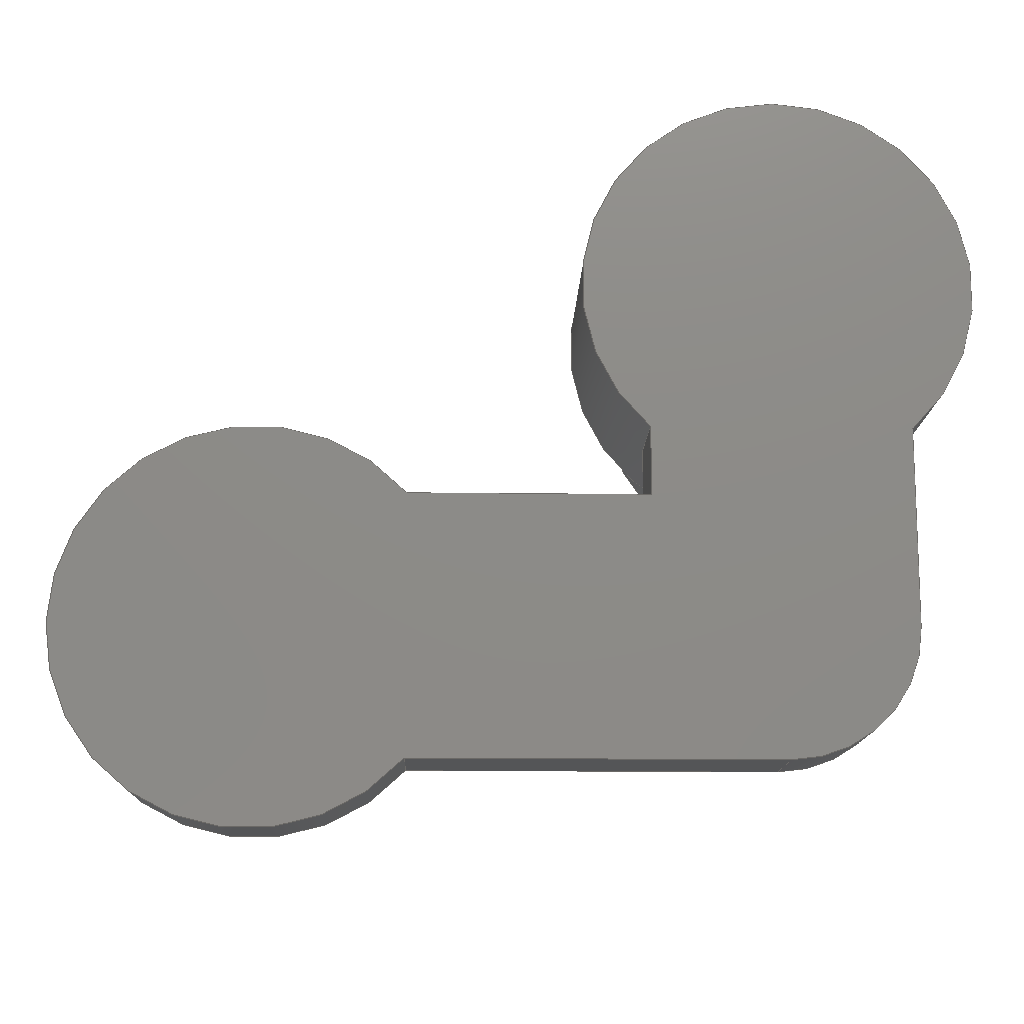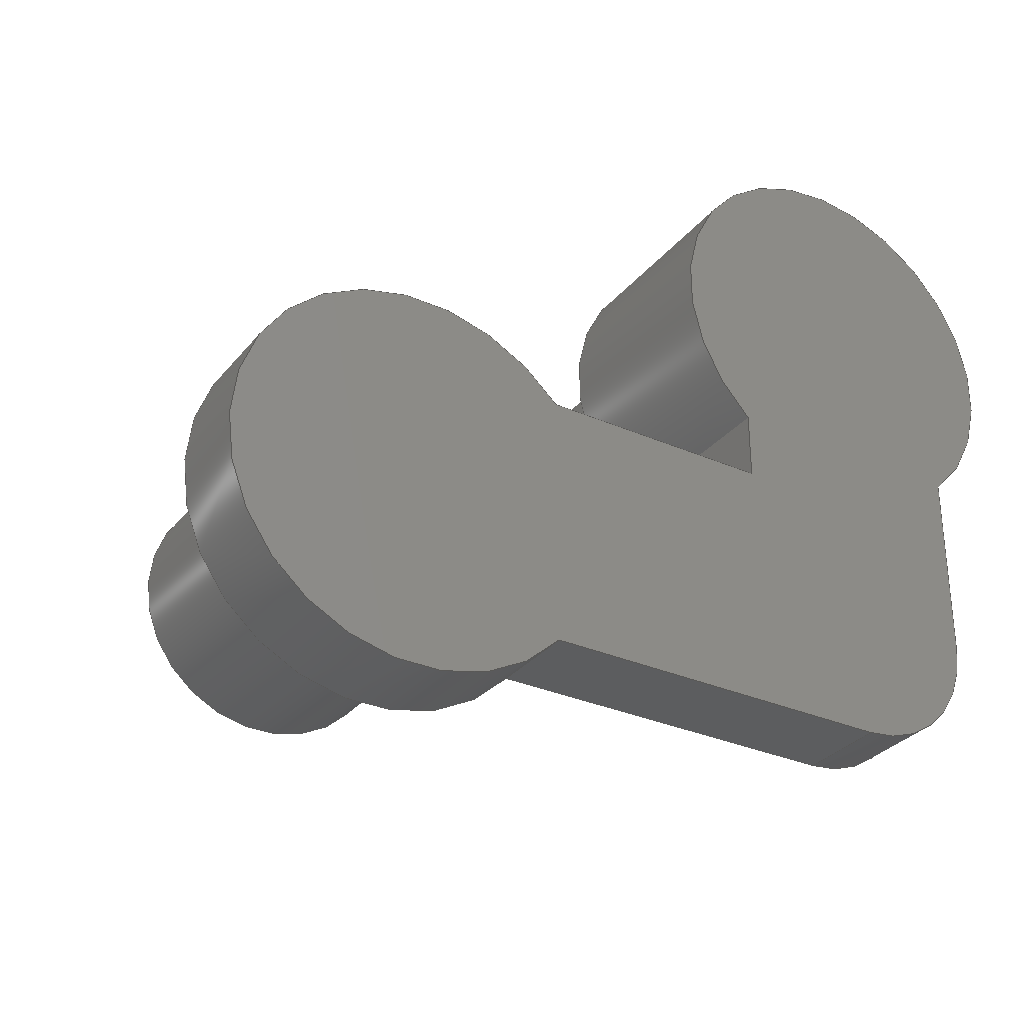
<metadata>
{"format":"step","ext":"step","renderer":"f3d","projection":"perspective","resolution":1024,"background":"white","views":[{"elev":-13.7,"azim":-1.7,"up":"+Z"},{"elev":-31.1,"azim":-32.1,"up":"+Z"}]}
</metadata>
<code>
ISO-10303-21;
DATA;
#1=MECHANICAL_DESIGN_GEOMETRIC_PRESENTATION_REPRESENTATION('',(#4),#404);
#2=SHAPE_REPRESENTATION_RELATIONSHIP('SRR','None',#411,#3);
#3=ADVANCED_BREP_SHAPE_REPRESENTATION('',(#5),#403);
#4=STYLED_ITEM('',(#421),#5);
#5=MANIFOLD_SOLID_BREP('Body1',#224);
#6=FACE_BOUND('',#36,.T.);
#7=FACE_BOUND('',#45,.T.);
#8=PLANE('',#241);
#9=PLANE('',#245);
#10=PLANE('',#246);
#11=PLANE('',#248);
#12=PLANE('',#249);
#13=PLANE('',#253);
#14=PLANE('',#257);
#15=PLANE('',#262);
#16=PLANE('',#263);
#17=FACE_OUTER_BOUND('',#31,.T.);
#18=FACE_OUTER_BOUND('',#32,.T.);
#19=FACE_OUTER_BOUND('',#33,.T.);
#20=FACE_OUTER_BOUND('',#34,.T.);
#21=FACE_OUTER_BOUND('',#35,.T.);
#22=FACE_OUTER_BOUND('',#37,.T.);
#23=FACE_OUTER_BOUND('',#38,.T.);
#24=FACE_OUTER_BOUND('',#39,.T.);
#25=FACE_OUTER_BOUND('',#40,.T.);
#26=FACE_OUTER_BOUND('',#41,.T.);
#27=FACE_OUTER_BOUND('',#42,.T.);
#28=FACE_OUTER_BOUND('',#43,.T.);
#29=FACE_OUTER_BOUND('',#44,.T.);
#30=FACE_OUTER_BOUND('',#46,.T.);
#31=EDGE_LOOP('',(#145,#146,#147,#148));
#32=EDGE_LOOP('',(#149));
#33=EDGE_LOOP('',(#150,#151,#152,#153));
#34=EDGE_LOOP('',(#154));
#35=EDGE_LOOP('',(#155));
#36=EDGE_LOOP('',(#156));
#37=EDGE_LOOP('',(#157,#158,#159,#160));
#38=EDGE_LOOP('',(#161,#162,#163,#164));
#39=EDGE_LOOP('',(#165,#166,#167,#168));
#40=EDGE_LOOP('',(#169,#170,#171,#172));
#41=EDGE_LOOP('',(#173,#174,#175,#176));
#42=EDGE_LOOP('',(#177,#178,#179,#180));
#43=EDGE_LOOP('',(#181,#182,#183,#184,#185,#186,#187,#188));
#44=EDGE_LOOP('',(#189,#190,#191,#192,#193,#194,#195));
#45=EDGE_LOOP('',(#196));
#46=EDGE_LOOP('',(#197,#198,#199,#200,#201,#202,#203,#204));
#47=LINE('',#341,#65);
#48=LINE('',#348,#66);
#49=LINE('',#357,#67);
#50=LINE('',#359,#68);
#51=LINE('',#361,#69);
#52=LINE('',#362,#70);
#53=LINE('',#365,#71);
#54=LINE('',#367,#72);
#55=LINE('',#368,#73);
#56=LINE('',#374,#74);
#57=LINE('',#377,#75);
#58=LINE('',#379,#76);
#59=LINE('',#380,#77);
#60=LINE('',#386,#78);
#61=LINE('',#389,#79);
#62=LINE('',#391,#80);
#63=LINE('',#392,#81);
#64=LINE('',#395,#82);
#65=VECTOR('',#270,0.2975);
#66=VECTOR('',#279,0.2975);
#67=VECTOR('',#290,1);
#68=VECTOR('',#291,1);
#69=VECTOR('',#292,1);
#70=VECTOR('',#293,1);
#71=VECTOR('',#296,1);
#72=VECTOR('',#297,1);
#73=VECTOR('',#298,1);
#74=VECTOR('',#305,1);
#75=VECTOR('',#308,1);
#76=VECTOR('',#309,1);
#77=VECTOR('',#310,1);
#78=VECTOR('',#317,1);
#79=VECTOR('',#320,1);
#80=VECTOR('',#321,1);
#81=VECTOR('',#322,1);
#82=VECTOR('',#325,0.448);
#83=CIRCLE('',#239,0.2975);
#84=CIRCLE('',#240,0.2975);
#85=CIRCLE('',#243,0.2975);
#86=CIRCLE('',#244,0.2975);
#87=CIRCLE('',#247,0.448);
#88=CIRCLE('',#251,0.448);
#89=CIRCLE('',#252,0.448);
#90=CIRCLE('',#255,0.296);
#91=CIRCLE('',#256,0.296);
#92=CIRCLE('',#259,0.448);
#93=CIRCLE('',#260,0.448);
#94=CIRCLE('',#261,0.448);
#95=VERTEX_POINT('',#338);
#96=VERTEX_POINT('',#340);
#97=VERTEX_POINT('',#345);
#98=VERTEX_POINT('',#347);
#99=VERTEX_POINT('',#352);
#100=VERTEX_POINT('',#355);
#101=VERTEX_POINT('',#356);
#102=VERTEX_POINT('',#358);
#103=VERTEX_POINT('',#360);
#104=VERTEX_POINT('',#364);
#105=VERTEX_POINT('',#366);
#106=VERTEX_POINT('',#370);
#107=VERTEX_POINT('',#372);
#108=VERTEX_POINT('',#376);
#109=VERTEX_POINT('',#378);
#110=VERTEX_POINT('',#382);
#111=VERTEX_POINT('',#384);
#112=VERTEX_POINT('',#388);
#113=VERTEX_POINT('',#390);
#114=VERTEX_POINT('',#394);
#115=EDGE_CURVE('',#95,#95,#83,.T.);
#116=EDGE_CURVE('',#95,#96,#47,.T.);
#117=EDGE_CURVE('',#96,#96,#84,.T.);
#118=EDGE_CURVE('',#97,#97,#85,.T.);
#119=EDGE_CURVE('',#97,#98,#48,.T.);
#120=EDGE_CURVE('',#98,#98,#86,.T.);
#121=EDGE_CURVE('',#99,#99,#87,.T.);
#122=EDGE_CURVE('',#100,#101,#49,.T.);
#123=EDGE_CURVE('',#101,#102,#50,.T.);
#124=EDGE_CURVE('',#103,#102,#51,.T.);
#125=EDGE_CURVE('',#100,#103,#52,.T.);
#126=EDGE_CURVE('',#104,#100,#53,.T.);
#127=EDGE_CURVE('',#105,#103,#54,.T.);
#128=EDGE_CURVE('',#104,#105,#55,.T.);
#129=EDGE_CURVE('',#106,#104,#88,.T.);
#130=EDGE_CURVE('',#107,#105,#89,.T.);
#131=EDGE_CURVE('',#106,#107,#56,.T.);
#132=EDGE_CURVE('',#108,#106,#57,.T.);
#133=EDGE_CURVE('',#109,#107,#58,.T.);
#134=EDGE_CURVE('',#108,#109,#59,.T.);
#135=EDGE_CURVE('',#110,#108,#90,.T.);
#136=EDGE_CURVE('',#111,#109,#91,.T.);
#137=EDGE_CURVE('',#110,#111,#60,.T.);
#138=EDGE_CURVE('',#112,#110,#61,.T.);
#139=EDGE_CURVE('',#113,#111,#62,.T.);
#140=EDGE_CURVE('',#112,#113,#63,.T.);
#141=EDGE_CURVE('',#99,#114,#64,.T.);
#142=EDGE_CURVE('',#114,#112,#92,.T.);
#143=EDGE_CURVE('',#102,#113,#93,.T.);
#144=EDGE_CURVE('',#101,#114,#94,.T.);
#145=ORIENTED_EDGE('',*,*,#115,.F.);
#146=ORIENTED_EDGE('',*,*,#116,.T.);
#147=ORIENTED_EDGE('',*,*,#117,.F.);
#148=ORIENTED_EDGE('',*,*,#116,.F.);
#149=ORIENTED_EDGE('',*,*,#115,.T.);
#150=ORIENTED_EDGE('',*,*,#118,.F.);
#151=ORIENTED_EDGE('',*,*,#119,.T.);
#152=ORIENTED_EDGE('',*,*,#120,.F.);
#153=ORIENTED_EDGE('',*,*,#119,.F.);
#154=ORIENTED_EDGE('',*,*,#118,.T.);
#155=ORIENTED_EDGE('',*,*,#121,.T.);
#156=ORIENTED_EDGE('',*,*,#120,.T.);
#157=ORIENTED_EDGE('',*,*,#122,.T.);
#158=ORIENTED_EDGE('',*,*,#123,.T.);
#159=ORIENTED_EDGE('',*,*,#124,.F.);
#160=ORIENTED_EDGE('',*,*,#125,.F.);
#161=ORIENTED_EDGE('',*,*,#126,.T.);
#162=ORIENTED_EDGE('',*,*,#125,.T.);
#163=ORIENTED_EDGE('',*,*,#127,.F.);
#164=ORIENTED_EDGE('',*,*,#128,.F.);
#165=ORIENTED_EDGE('',*,*,#129,.T.);
#166=ORIENTED_EDGE('',*,*,#128,.T.);
#167=ORIENTED_EDGE('',*,*,#130,.F.);
#168=ORIENTED_EDGE('',*,*,#131,.F.);
#169=ORIENTED_EDGE('',*,*,#132,.T.);
#170=ORIENTED_EDGE('',*,*,#131,.T.);
#171=ORIENTED_EDGE('',*,*,#133,.F.);
#172=ORIENTED_EDGE('',*,*,#134,.F.);
#173=ORIENTED_EDGE('',*,*,#135,.T.);
#174=ORIENTED_EDGE('',*,*,#134,.T.);
#175=ORIENTED_EDGE('',*,*,#136,.F.);
#176=ORIENTED_EDGE('',*,*,#137,.F.);
#177=ORIENTED_EDGE('',*,*,#138,.T.);
#178=ORIENTED_EDGE('',*,*,#137,.T.);
#179=ORIENTED_EDGE('',*,*,#139,.F.);
#180=ORIENTED_EDGE('',*,*,#140,.F.);
#181=ORIENTED_EDGE('',*,*,#121,.F.);
#182=ORIENTED_EDGE('',*,*,#141,.T.);
#183=ORIENTED_EDGE('',*,*,#142,.T.);
#184=ORIENTED_EDGE('',*,*,#140,.T.);
#185=ORIENTED_EDGE('',*,*,#143,.F.);
#186=ORIENTED_EDGE('',*,*,#123,.F.);
#187=ORIENTED_EDGE('',*,*,#144,.T.);
#188=ORIENTED_EDGE('',*,*,#141,.F.);
#189=ORIENTED_EDGE('',*,*,#143,.T.);
#190=ORIENTED_EDGE('',*,*,#139,.T.);
#191=ORIENTED_EDGE('',*,*,#136,.T.);
#192=ORIENTED_EDGE('',*,*,#133,.T.);
#193=ORIENTED_EDGE('',*,*,#130,.T.);
#194=ORIENTED_EDGE('',*,*,#127,.T.);
#195=ORIENTED_EDGE('',*,*,#124,.T.);
#196=ORIENTED_EDGE('',*,*,#117,.T.);
#197=ORIENTED_EDGE('',*,*,#144,.F.);
#198=ORIENTED_EDGE('',*,*,#122,.F.);
#199=ORIENTED_EDGE('',*,*,#126,.F.);
#200=ORIENTED_EDGE('',*,*,#129,.F.);
#201=ORIENTED_EDGE('',*,*,#132,.F.);
#202=ORIENTED_EDGE('',*,*,#135,.F.);
#203=ORIENTED_EDGE('',*,*,#138,.F.);
#204=ORIENTED_EDGE('',*,*,#142,.F.);
#205=CYLINDRICAL_SURFACE('',#238,0.2975);
#206=CYLINDRICAL_SURFACE('',#242,0.2975);
#207=CYLINDRICAL_SURFACE('',#250,0.448);
#208=CYLINDRICAL_SURFACE('',#254,0.296);
#209=CYLINDRICAL_SURFACE('',#258,0.448);
#210=ADVANCED_FACE('',(#17),#205,.T.);
#211=ADVANCED_FACE('',(#18),#8,.T.);
#212=ADVANCED_FACE('',(#19),#206,.T.);
#213=ADVANCED_FACE('',(#20),#9,.T.);
#214=ADVANCED_FACE('',(#21,#6),#10,.T.);
#215=ADVANCED_FACE('',(#22),#11,.T.);
#216=ADVANCED_FACE('',(#23),#12,.T.);
#217=ADVANCED_FACE('',(#24),#207,.T.);
#218=ADVANCED_FACE('',(#25),#13,.T.);
#219=ADVANCED_FACE('',(#26),#208,.T.);
#220=ADVANCED_FACE('',(#27),#14,.T.);
#221=ADVANCED_FACE('',(#28),#209,.T.);
#222=ADVANCED_FACE('',(#29,#7),#15,.T.);
#223=ADVANCED_FACE('',(#30),#16,.F.);
#224=CLOSED_SHELL('',(#210,#211,#212,#213,#214,#215,#216,#217,#218,#219,
#220,#221,#222,#223));
#225=DERIVED_UNIT_ELEMENT(#227,1);
#226=DERIVED_UNIT_ELEMENT(#406,3);
#227=(
MASS_UNIT()
NAMED_UNIT(*)
SI_UNIT(.KILO.,.GRAM.)
);
#228=DERIVED_UNIT((#225,#226));
#229=MEASURE_REPRESENTATION_ITEM('density measure',
POSITIVE_RATIO_MEASURE(7850),#228);
#230=PROPERTY_DEFINITION_REPRESENTATION(#235,#232);
#231=PROPERTY_DEFINITION_REPRESENTATION(#236,#233);
#232=REPRESENTATION('material name',(#234),#403);
#233=REPRESENTATION('density',(#229),#403);
#234=DESCRIPTIVE_REPRESENTATION_ITEM('Steel','Steel');
#235=PROPERTY_DEFINITION('material property','material name',#413);
#236=PROPERTY_DEFINITION('material property','density of part',#413);
#237=AXIS2_PLACEMENT_3D('placement',#336,#264,#265);
#238=AXIS2_PLACEMENT_3D('',#337,#266,#267);
#239=AXIS2_PLACEMENT_3D('',#339,#268,#269);
#240=AXIS2_PLACEMENT_3D('',#342,#271,#272);
#241=AXIS2_PLACEMENT_3D('',#343,#273,#274);
#242=AXIS2_PLACEMENT_3D('',#344,#275,#276);
#243=AXIS2_PLACEMENT_3D('',#346,#277,#278);
#244=AXIS2_PLACEMENT_3D('',#349,#280,#281);
#245=AXIS2_PLACEMENT_3D('',#350,#282,#283);
#246=AXIS2_PLACEMENT_3D('',#351,#284,#285);
#247=AXIS2_PLACEMENT_3D('',#353,#286,#287);
#248=AXIS2_PLACEMENT_3D('',#354,#288,#289);
#249=AXIS2_PLACEMENT_3D('',#363,#294,#295);
#250=AXIS2_PLACEMENT_3D('',#369,#299,#300);
#251=AXIS2_PLACEMENT_3D('',#371,#301,#302);
#252=AXIS2_PLACEMENT_3D('',#373,#303,#304);
#253=AXIS2_PLACEMENT_3D('',#375,#306,#307);
#254=AXIS2_PLACEMENT_3D('',#381,#311,#312);
#255=AXIS2_PLACEMENT_3D('',#383,#313,#314);
#256=AXIS2_PLACEMENT_3D('',#385,#315,#316);
#257=AXIS2_PLACEMENT_3D('',#387,#318,#319);
#258=AXIS2_PLACEMENT_3D('',#393,#323,#324);
#259=AXIS2_PLACEMENT_3D('',#396,#326,#327);
#260=AXIS2_PLACEMENT_3D('',#397,#328,#329);
#261=AXIS2_PLACEMENT_3D('',#398,#330,#331);
#262=AXIS2_PLACEMENT_3D('',#399,#332,#333);
#263=AXIS2_PLACEMENT_3D('',#400,#334,#335);
#264=DIRECTION('axis',(0,0,1));
#265=DIRECTION('refdir',(1,0,0));
#266=DIRECTION('center_axis',(0,1,0));
#267=DIRECTION('ref_axis',(-1,0,0));
#268=DIRECTION('center_axis',(0,1,0));
#269=DIRECTION('ref_axis',(-1,0,0));
#270=DIRECTION('',(0,-1,0));
#271=DIRECTION('center_axis',(0,-1,0));
#272=DIRECTION('ref_axis',(-1,0,0));
#273=DIRECTION('center_axis',(0,1,0));
#274=DIRECTION('ref_axis',(-1,0,0));
#275=DIRECTION('center_axis',(0,1,0));
#276=DIRECTION('ref_axis',(-1,0,0));
#277=DIRECTION('center_axis',(0,1,0));
#278=DIRECTION('ref_axis',(-1,0,0));
#279=DIRECTION('',(0,-1,0));
#280=DIRECTION('center_axis',(0,-1,0));
#281=DIRECTION('ref_axis',(-1,0,0));
#282=DIRECTION('center_axis',(0,1,0));
#283=DIRECTION('ref_axis',(-1,0,0));
#284=DIRECTION('center_axis',(0,1,0));
#285=DIRECTION('ref_axis',(-1,0,0));
#286=DIRECTION('center_axis',(0,1,0));
#287=DIRECTION('ref_axis',(-0.6607,0,-0.7506));
#288=DIRECTION('center_axis',(-1,0,0));
#289=DIRECTION('ref_axis',(0,0,1));
#290=DIRECTION('',(0,0,1));
#291=DIRECTION('',(0,1,0));
#292=DIRECTION('',(0,0,1));
#293=DIRECTION('',(0,1,0));
#294=DIRECTION('center_axis',(-1.017e-16,0,1));
#295=DIRECTION('ref_axis',(1,0,1.017e-16));
#296=DIRECTION('',(1,0,1.017e-16));
#297=DIRECTION('',(1,0,1.017e-16));
#298=DIRECTION('',(0,1,0));
#299=DIRECTION('center_axis',(0,1,0));
#300=DIRECTION('ref_axis',(-1,0,-1.859e-16));
#301=DIRECTION('center_axis',(0,1,0));
#302=DIRECTION('ref_axis',(0.7506,0,-0.6607));
#303=DIRECTION('center_axis',(0,1,0));
#304=DIRECTION('ref_axis',(0.7506,0,-0.6607));
#305=DIRECTION('',(0,1,0));
#306=DIRECTION('center_axis',(0,0,-1));
#307=DIRECTION('ref_axis',(-1,0,0));
#308=DIRECTION('',(-1,0,0));
#309=DIRECTION('',(-1,0,0));
#310=DIRECTION('',(0,1,0));
#311=DIRECTION('center_axis',(0,1,0));
#312=DIRECTION('ref_axis',(1,0,7.502e-16));
#313=DIRECTION('center_axis',(0,1,0));
#314=DIRECTION('ref_axis',(1,0,7.502e-16));
#315=DIRECTION('center_axis',(0,1,0));
#316=DIRECTION('ref_axis',(1,0,7.502e-16));
#317=DIRECTION('',(0,1,0));
#318=DIRECTION('center_axis',(1,0,0));
#319=DIRECTION('ref_axis',(0,0,-1));
#320=DIRECTION('',(0,0,-1));
#321=DIRECTION('',(0,0,-1));
#322=DIRECTION('',(0,1,0));
#323=DIRECTION('center_axis',(0,1,0));
#324=DIRECTION('ref_axis',(-0.6607,0,-0.7506));
#325=DIRECTION('',(0,-1,0));
#326=DIRECTION('center_axis',(0,1,0));
#327=DIRECTION('ref_axis',(-0.6607,0,-0.7506));
#328=DIRECTION('center_axis',(0,-1,0));
#329=DIRECTION('ref_axis',(-0.6607,0,-0.7506));
#330=DIRECTION('center_axis',(0,1,0));
#331=DIRECTION('ref_axis',(-0.6607,0,-0.7506));
#332=DIRECTION('center_axis',(0,1,0));
#333=DIRECTION('ref_axis',(1,0,0));
#334=DIRECTION('center_axis',(0,1,0));
#335=DIRECTION('ref_axis',(1,0,0));
#336=CARTESIAN_POINT('',(0,0,0));
#337=CARTESIAN_POINT('Origin',(0.296,0.209,-5.551e-17));
#338=CARTESIAN_POINT('',(0.5935,0.724,-9.194e-17));
#339=CARTESIAN_POINT('Origin',(0.296,0.724,-5.551e-17));
#340=CARTESIAN_POINT('',(0.5935,0.209,-9.194e-17));
#341=CARTESIAN_POINT('',(0.5935,0.209,-9.194e-17));
#342=CARTESIAN_POINT('Origin',(0.296,0.209,-5.551e-17));
#343=CARTESIAN_POINT('Origin',(0.296,0.724,-5.551e-17));
#344=CARTESIAN_POINT('Origin',(1.474,0.488,0.79));
#345=CARTESIAN_POINT('',(1.772,1.171,0.79));
#346=CARTESIAN_POINT('Origin',(1.474,1.171,0.79));
#347=CARTESIAN_POINT('',(1.772,0.488,0.79));
#348=CARTESIAN_POINT('',(1.772,0.488,0.79));
#349=CARTESIAN_POINT('Origin',(1.474,0.488,0.79));
#350=CARTESIAN_POINT('Origin',(1.474,1.171,0.79));
#351=CARTESIAN_POINT('Origin',(1.474,0.488,0.79));
#352=CARTESIAN_POINT('',(1.77,0.488,1.126));
#353=CARTESIAN_POINT('Origin',(1.474,0.488,0.79));
#354=CARTESIAN_POINT('Origin',(1.178,0,0.296));
#355=CARTESIAN_POINT('',(1.178,0,0.296));
#356=CARTESIAN_POINT('',(1.178,0,0.4537));
#357=CARTESIAN_POINT('',(1.178,0,0.296));
#358=CARTESIAN_POINT('',(1.178,0.209,0.4537));
#359=CARTESIAN_POINT('',(1.178,0,0.4537));
#360=CARTESIAN_POINT('',(1.178,0.209,0.296));
#361=CARTESIAN_POINT('',(1.178,0.209,0.296));
#362=CARTESIAN_POINT('',(1.178,0,0.296));
#363=CARTESIAN_POINT('Origin',(0.6323,0,0.296));
#364=CARTESIAN_POINT('',(0.6323,0,0.296));
#365=CARTESIAN_POINT('',(0.6323,0,0.296));
#366=CARTESIAN_POINT('',(0.6323,0.209,0.296));
#367=CARTESIAN_POINT('',(0.6323,0.209,0.296));
#368=CARTESIAN_POINT('',(0.6323,0,0.296));
#369=CARTESIAN_POINT('Origin',(0.296,0,-5.551e-17));
#370=CARTESIAN_POINT('',(0.6323,0,-0.296));
#371=CARTESIAN_POINT('Origin',(0.296,0,-5.551e-17));
#372=CARTESIAN_POINT('',(0.6323,0.209,-0.296));
#373=CARTESIAN_POINT('Origin',(0.296,0.209,-5.551e-17));
#374=CARTESIAN_POINT('',(0.6323,0,-0.296));
#375=CARTESIAN_POINT('Origin',(1.474,0,-0.296));
#376=CARTESIAN_POINT('',(1.474,0,-0.296));
#377=CARTESIAN_POINT('',(1.474,0,-0.296));
#378=CARTESIAN_POINT('',(1.474,0.209,-0.296));
#379=CARTESIAN_POINT('',(1.474,0.209,-0.296));
#380=CARTESIAN_POINT('',(1.474,0,-0.296));
#381=CARTESIAN_POINT('Origin',(1.474,0,-2.22e-16));
#382=CARTESIAN_POINT('',(1.77,0,0));
#383=CARTESIAN_POINT('Origin',(1.474,0,-2.22e-16));
#384=CARTESIAN_POINT('',(1.77,0.209,0));
#385=CARTESIAN_POINT('Origin',(1.474,0.209,-2.22e-16));
#386=CARTESIAN_POINT('',(1.77,0,0));
#387=CARTESIAN_POINT('Origin',(1.77,0,0.4537));
#388=CARTESIAN_POINT('',(1.77,0,0.4537));
#389=CARTESIAN_POINT('',(1.77,0,0.4537));
#390=CARTESIAN_POINT('',(1.77,0.209,0.4537));
#391=CARTESIAN_POINT('',(1.77,0.209,0.4537));
#392=CARTESIAN_POINT('',(1.77,0,0.4537));
#393=CARTESIAN_POINT('Origin',(1.474,0,0.79));
#394=CARTESIAN_POINT('',(1.77,0,1.126));
#395=CARTESIAN_POINT('',(1.77,0,1.126));
#396=CARTESIAN_POINT('Origin',(1.474,0,0.79));
#397=CARTESIAN_POINT('Origin',(1.474,0.209,0.79));
#398=CARTESIAN_POINT('Origin',(1.474,0,0.79));
#399=CARTESIAN_POINT('Origin',(0.885,0.209,0.395));
#400=CARTESIAN_POINT('Origin',(0.885,0,0.395));
#401=UNCERTAINTY_MEASURE_WITH_UNIT(LENGTH_MEASURE(0.001),#405,
'DISTANCE_ACCURACY_VALUE',
'Maximum model space distance between geometric entities at asserted c
onnectivities');
#402=UNCERTAINTY_MEASURE_WITH_UNIT(LENGTH_MEASURE(0.001),#405,
'DISTANCE_ACCURACY_VALUE',
'Maximum model space distance between geometric entities at asserted c
onnectivities');
#403=(
GEOMETRIC_REPRESENTATION_CONTEXT(3)
GLOBAL_UNCERTAINTY_ASSIGNED_CONTEXT((#401))
GLOBAL_UNIT_ASSIGNED_CONTEXT((#405,#407,#408))
REPRESENTATION_CONTEXT('','3D')
);
#404=(
GEOMETRIC_REPRESENTATION_CONTEXT(3)
GLOBAL_UNCERTAINTY_ASSIGNED_CONTEXT((#402))
GLOBAL_UNIT_ASSIGNED_CONTEXT((#405,#407,#408))
REPRESENTATION_CONTEXT('','3D')
);
#405=(
LENGTH_UNIT()
NAMED_UNIT(*)
SI_UNIT(.CENTI.,.METRE.)
);
#406=(
LENGTH_UNIT()
NAMED_UNIT(*)
SI_UNIT($,.METRE.)
);
#407=(
NAMED_UNIT(*)
PLANE_ANGLE_UNIT()
SI_UNIT($,.RADIAN.)
);
#408=(
NAMED_UNIT(*)
SI_UNIT($,.STERADIAN.)
SOLID_ANGLE_UNIT()
);
#409=SHAPE_DEFINITION_REPRESENTATION(#410,#411);
#410=PRODUCT_DEFINITION_SHAPE('',$,#413);
#411=SHAPE_REPRESENTATION('',(#237),#403);
#412=PRODUCT_DEFINITION_CONTEXT('part definition',#417,'design');
#413=PRODUCT_DEFINITION('Right A6','Right A6 v1',#414,#412);
#414=PRODUCT_DEFINITION_FORMATION('',$,#419);
#415=PRODUCT_RELATED_PRODUCT_CATEGORY('Right A6 v1','Right A6 v1',(#419));
#416=APPLICATION_PROTOCOL_DEFINITION('international standard',
'automotive_design',2009,#417);
#417=APPLICATION_CONTEXT(
'Core Data for Automotive Mechanical Design Process');
#418=PRODUCT_CONTEXT('part definition',#417,'mechanical');
#419=PRODUCT('Right A6','Right A6 v1',$,(#418));
#420=PRESENTATION_STYLE_ASSIGNMENT((#422));
#421=PRESENTATION_STYLE_ASSIGNMENT((#423));
#422=SURFACE_STYLE_USAGE(.BOTH.,#424);
#423=SURFACE_STYLE_USAGE(.BOTH.,#425);
#424=SURFACE_SIDE_STYLE('',(#426));
#425=SURFACE_SIDE_STYLE('',(#427));
#426=SURFACE_STYLE_FILL_AREA(#428);
#427=SURFACE_STYLE_FILL_AREA(#429);
#428=FILL_AREA_STYLE('Steel - Satin',(#430));
#429=FILL_AREA_STYLE('Plastic - Matte (White)',(#431));
#430=FILL_AREA_STYLE_COLOUR('Steel - Satin',#432);
#431=FILL_AREA_STYLE_COLOUR('Plastic - Matte (White)',#433);
#432=COLOUR_RGB('Steel - Satin',0.6275,0.6275,0.6275);
#433=COLOUR_RGB('Plastic - Matte (White)',0.9647,0.9647,
0.9529);
ENDSEC;
END-ISO-10303-21;

</code>
